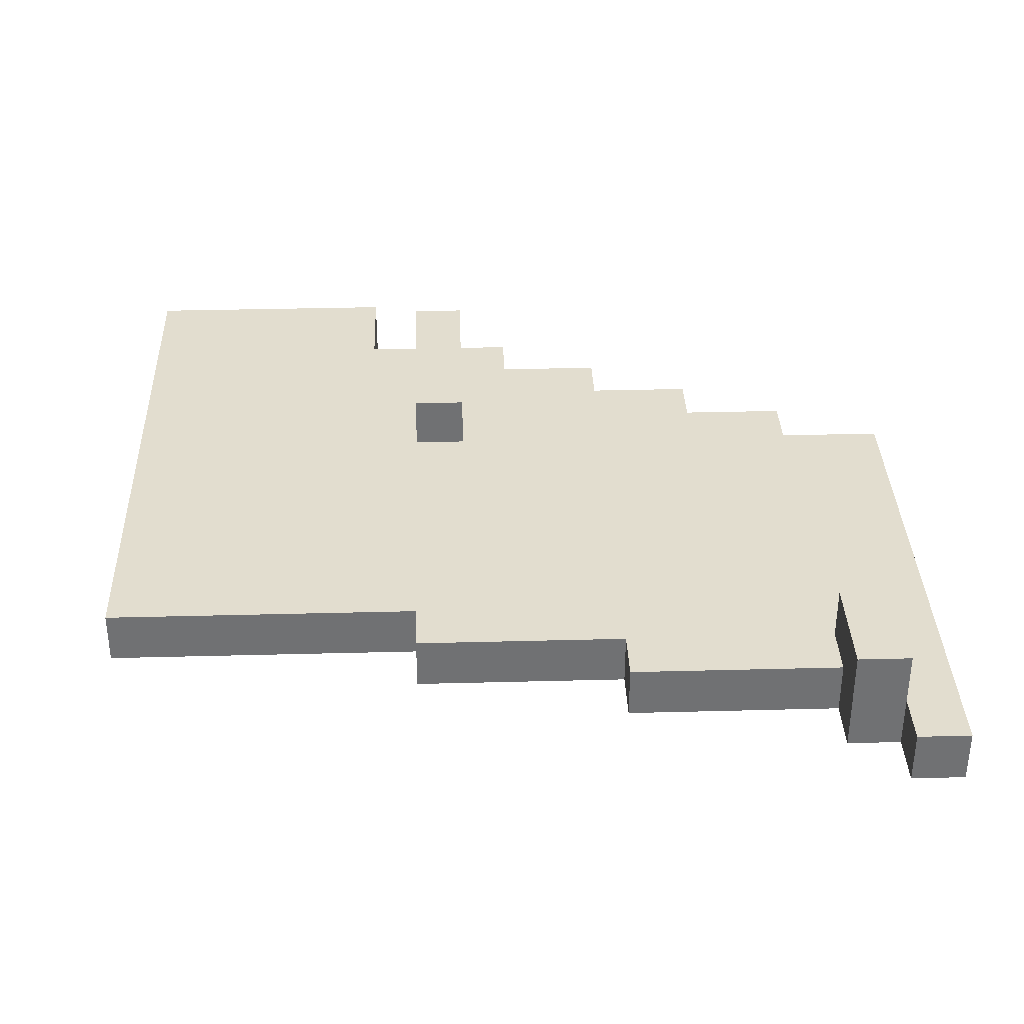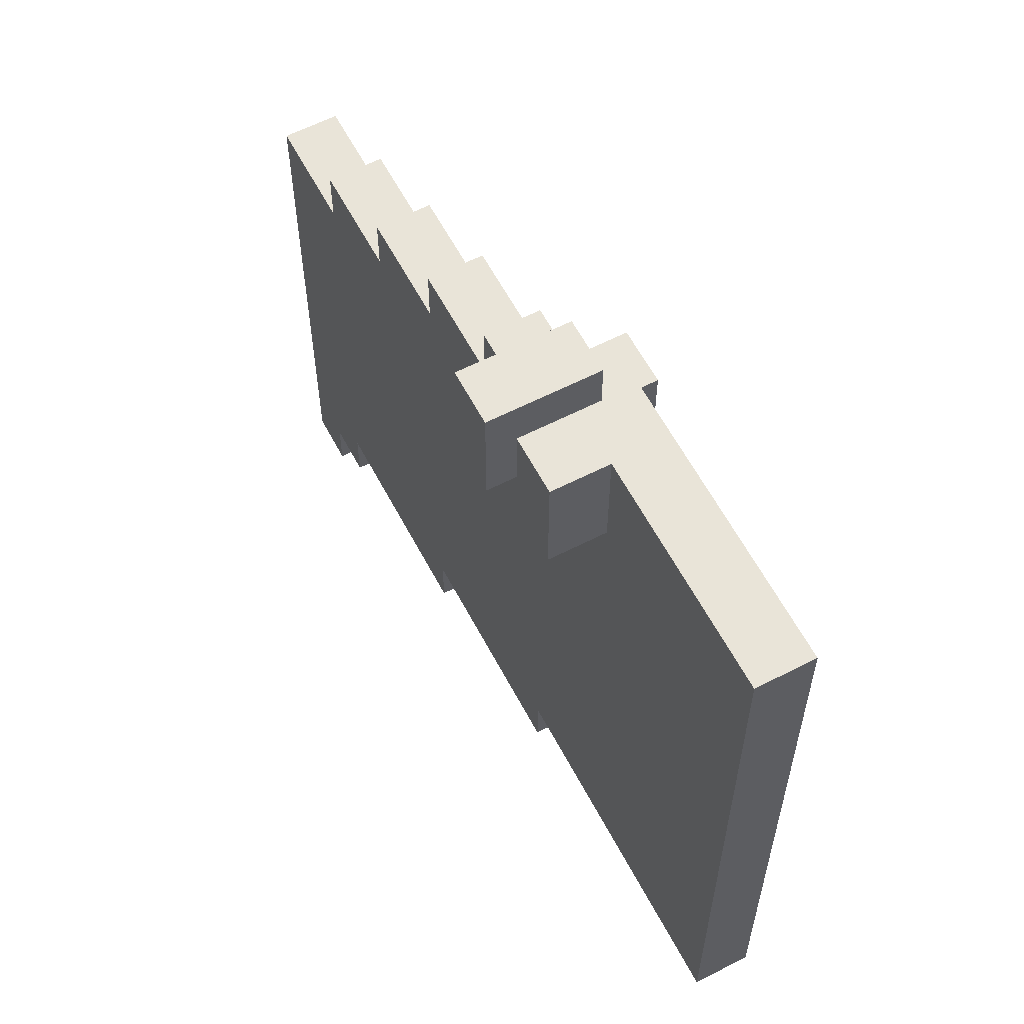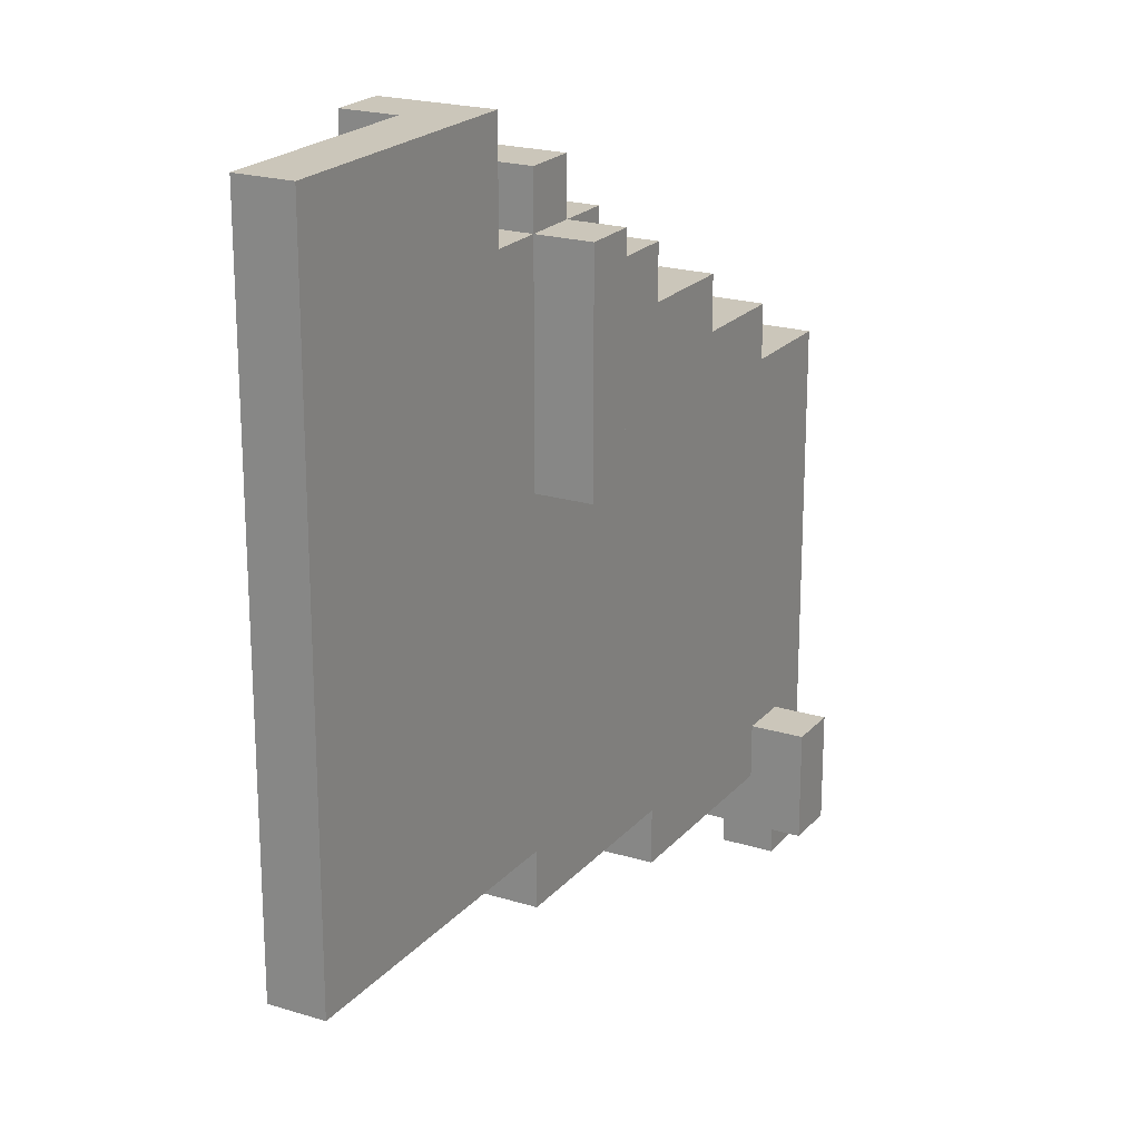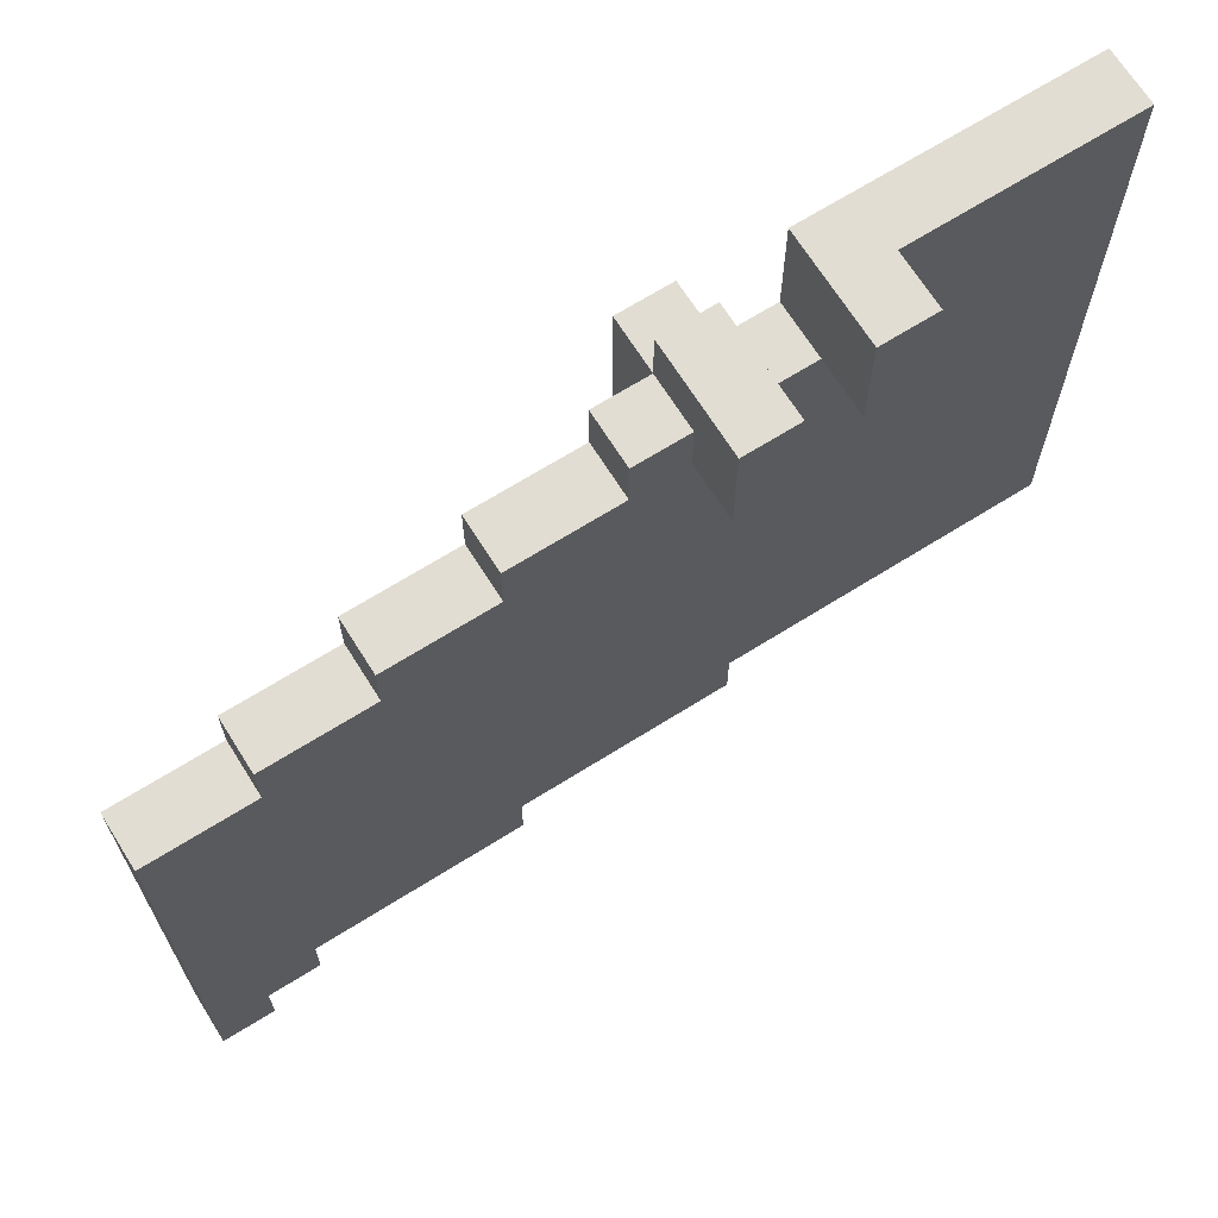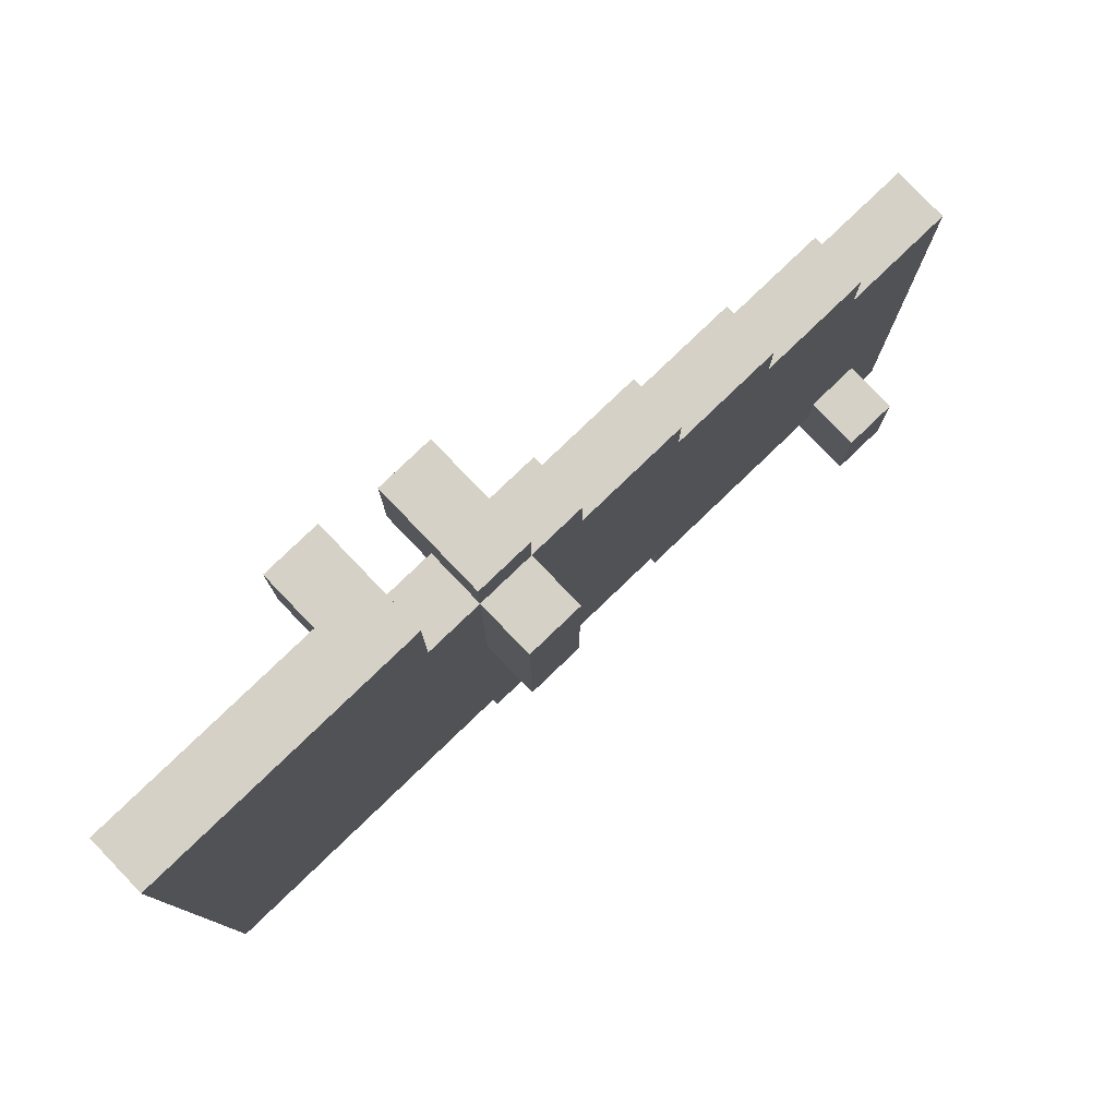
<metadata>
{"format":"obj","ext":"obj","renderer":"f3d","projection":"perspective","resolution":1024,"background":"white","views":[{"elev":35.0,"azim":178.0,"up":"+Y"},{"elev":60.3,"azim":62.3,"up":"+Z"},{"elev":21.1,"azim":118.9,"up":"+Z"},{"elev":68.3,"azim":-32.1,"up":"+Z"},{"elev":79.6,"azim":136.2,"up":"+Z"}]}
</metadata>
<code>
o CamoJet_Wing_R
v -0.8 -0.05 0.2
v -0.8 -0.05 0
v -0.8 -0.05 -0.1
v -0.8 -0.05 -0.2
v -0.8 -0.05 -0.4
v -0.8 -0.05 -0.8
v -0.8 0.05 0.2
v -0.8 0.05 0
v -0.8 0.05 -0.1
v -0.8 0.05 -0.2
v -0.8 0.05 -0.4
v -0.8 0.05 -0.8
v -0.7 0.05 -0.5
v -0.7 0.05 -0.6
v -0.7 0.05 -0.7
v -0.7 0.15 -0.5
v -0.7 0.15 -0.6
v -0.7 0.15 -0.7
v -0.6 -0.05 0.3
v -0.6 -0.05 0.2
v -0.6 0.05 0.3
v -0.6 0.05 0.2
v -0.4 -0.05 0.4
v -0.4 -0.05 0.3
v -0.4 0.05 0.4
v -0.4 0.05 0.3
v -0.2 -0.05 0.5
v -0.2 -0.05 0.4
v -0.2 0.05 0.5
v -0.2 0.05 0.4
v 0 -0.05 0.6
v 0 -0.05 0.5
v 0 0.05 0.6
v 0 0.05 0.5
v 0.1 -0.15 0.7
v 0.1 -0.15 0.5
v 0.1 -0.05 0.6
v 0.1 -0.05 0.5
v 0.1 0.05 0.7
v 0.1 0.05 0.6
v 0.1 0.05 0.5
v 0.1 0.05 0.4
v 0.1 0.05 0.3
v 0.1 0.05 0.2
v 0.1 0.15 0.6
v 0.1 0.15 0.4
v 0.1 0.15 0.3
v 0.1 0.15 0.2
v 0.3 -0.15 0.8
v 0.3 -0.15 0.6
v 0.3 -0.05 0.6
v 0.3 0.05 0.8
v 0.3 0.05 0.6
v -0.7 -0.05 -0.7
v -0.7 -0.05 -0.8
v -0.7 0.05 -0.7
v -0.7 0.05 -0.8
v -0.6 -0.05 -0.6
v -0.6 -0.05 -0.7
v -0.6 0.05 -0.5
v -0.6 0.05 -0.6
v -0.6 0.15 -0.5
v -0.6 0.15 -0.6
v -0.6 0.15 -0.7
v -0.2 -0.05 -0.5
v -0.2 -0.05 -0.6
v -0.2 0.05 -0.5
v -0.2 0.05 -0.6
v 0.2 -0.15 0.7
v 0.2 -0.15 0.5
v 0.2 -0.05 0.6
v 0.2 -0.05 0.5
v 0.2 -0.05 -0.4
v 0.2 -0.05 -0.5
v 0.2 0.05 0.7
v 0.2 0.05 0.6
v 0.2 0.05 0.4
v 0.2 0.05 0.3
v 0.2 0.05 0.2
v 0.2 0.05 -0.4
v 0.2 0.05 -0.5
v 0.2 0.15 0.6
v 0.2 0.15 0.4
v 0.2 0.15 0.3
v 0.2 0.15 0.2
v 0.4 -0.15 0.8
v 0.4 -0.15 0.6
v 0.4 -0.05 0.8
v 0.4 -0.05 0.6
v 0.8 -0.05 0.8
v 0.8 -0.05 0
v 0.8 -0.05 -0.1
v 0.8 -0.05 -0.4
v 0.8 0.05 0.8
v 0.8 0.05 0
v 0.8 0.05 -0.1
v 0.8 0.05 -0.4
v 0.3 -0.15 0.8
v 0.3 0.05 0.8
v 0.4 -0.15 0.8
v 0.4 -0.05 0.8
v 0.8 -0.05 0.8
v 0.8 0.05 0.8
v 0.1 -0.15 0.7
v 0.1 0.05 0.7
v 0.2 -0.15 0.7
v 0.2 0.05 0.7
v 0 -0.05 0.6
v 0 0.05 0.6
v 0.1 -0.05 0.6
v 0.1 0.05 0.6
v 0.1 0.15 0.6
v 0.2 -0.05 0.6
v 0.2 0.05 0.6
v 0.2 0.15 0.6
v 0.3 -0.05 0.6
v 0.3 0.05 0.6
v -0.2 -0.05 0.5
v -0.2 0.05 0.5
v 0 -0.05 0.5
v 0 0.05 0.5
v -0.4 -0.05 0.4
v -0.4 0.05 0.4
v -0.2 -0.05 0.4
v -0.2 0.05 0.4
v -0.6 -0.05 0.3
v -0.6 0.05 0.3
v -0.4 -0.05 0.3
v -0.4 0.05 0.3
v -0.8 -0.05 0.2
v -0.8 0.05 0.2
v -0.6 -0.05 0.2
v -0.6 0.05 0.2
v -0.7 0.05 -0.5
v -0.7 0.15 -0.5
v -0.6 0.05 -0.5
v -0.6 0.15 -0.5
v 0.3 -0.15 0.6
v 0.3 -0.05 0.6
v 0.4 -0.15 0.6
v 0.4 -0.05 0.6
v 0.1 -0.15 0.5
v 0.1 -0.05 0.5
v 0.2 -0.15 0.5
v 0.2 -0.05 0.5
v 0.1 0.05 0.2
v 0.1 0.15 0.2
v 0.2 0.05 0.2
v 0.2 0.15 0.2
v 0.2 -0.05 -0.4
v 0.2 0.05 -0.4
v 0.3 -0.05 -0.4
v 0.3 0.05 -0.4
v 0.6 -0.05 -0.4
v 0.6 0.05 -0.4
v 0.8 -0.05 -0.4
v 0.8 0.05 -0.4
v -0.2 -0.05 -0.5
v -0.2 0.05 -0.5
v -0.1 -0.05 -0.5
v -0.1 0.05 -0.5
v 0.2 -0.05 -0.5
v 0.2 0.05 -0.5
v -0.6 -0.05 -0.6
v -0.6 0.05 -0.6
v -0.2 -0.05 -0.6
v -0.2 0.05 -0.6
v -0.7 -0.05 -0.7
v -0.7 0.05 -0.7
v -0.7 0.15 -0.7
v -0.6 -0.05 -0.7
v -0.6 0.15 -0.7
v -0.8 -0.05 -0.8
v -0.8 0.05 -0.8
v -0.7 -0.05 -0.8
v -0.7 0.05 -0.8
v 0.3 -0.15 0.8
v 0.4 -0.15 0.8
v 0.1 -0.15 0.7
v 0.2 -0.15 0.7
v 0.3 -0.15 0.6
v 0.4 -0.15 0.6
v 0.1 -0.15 0.5
v 0.2 -0.15 0.5
v 0.4 -0.05 0.8
v 0.8 -0.05 0.8
v 0 -0.05 0.6
v 0.1 -0.05 0.6
v 0.2 -0.05 0.6
v 0.3 -0.05 0.6
v 0.4 -0.05 0.6
v -0.2 -0.05 0.5
v 0 -0.05 0.5
v 0.1 -0.05 0.5
v 0.2 -0.05 0.5
v -0.4 -0.05 0.4
v -0.2 -0.05 0.4
v 0 -0.05 0.4
v 0.4 -0.05 0.4
v 0.5 -0.05 0.4
v -0.6 -0.05 0.3
v -0.4 -0.05 0.3
v -0.2 -0.05 0.3
v 0.2 -0.05 0.3
v 0.4 -0.05 0.3
v -0.8 -0.05 0.2
v -0.6 -0.05 0.2
v -0.4 -0.05 0.2
v 0.1 -0.05 0.2
v 0.2 -0.05 0.2
v 0.3 -0.05 0.2
v 0.5 -0.05 0.2
v -0.7 -0.05 0.1
v -0.6 -0.05 0.1
v 0 -0.05 0.1
v 0.3 -0.05 0.1
v -0.8 -0.05 0
v -0.7 -0.05 0
v -0.3 -0.05 0
v 0 -0.05 0
v 0.3 -0.05 0
v 0.8 -0.05 0
v -0.8 -0.05 -0.1
v -0.7 -0.05 -0.1
v -0.6 -0.05 -0.1
v -0.3 -0.05 -0.1
v 0 -0.05 -0.1
v 0.3 -0.05 -0.1
v 0.6 -0.05 -0.1
v 0.8 -0.05 -0.1
v -0.8 -0.05 -0.2
v -0.7 -0.05 -0.2
v -0.6 -0.05 -0.2
v -0.3 -0.05 -0.2
v 0 -0.05 -0.2
v -0.6 -0.05 -0.3
v -0.3 -0.05 -0.3
v 0.3 -0.05 -0.3
v 0.6 -0.05 -0.3
v -0.8 -0.05 -0.4
v -0.7 -0.05 -0.4
v -0.6 -0.05 -0.4
v -0.1 -0.05 -0.4
v 0.2 -0.05 -0.4
v 0.3 -0.05 -0.4
v 0.6 -0.05 -0.4
v 0.8 -0.05 -0.4
v -0.7 -0.05 -0.5
v -0.6 -0.05 -0.5
v -0.2 -0.05 -0.5
v -0.1 -0.05 -0.5
v 0.2 -0.05 -0.5
v -0.6 -0.05 -0.6
v -0.2 -0.05 -0.6
v -0.7 -0.05 -0.7
v -0.6 -0.05 -0.7
v -0.8 -0.05 -0.8
v -0.7 -0.05 -0.8
v 0.3 0.05 0.8
v 0.8 0.05 0.8
v 0.1 0.05 0.7
v 0.2 0.05 0.7
v 0 0.05 0.6
v 0.1 0.05 0.6
v 0.2 0.05 0.6
v 0.3 0.05 0.6
v -0.2 0.05 0.5
v 0 0.05 0.5
v 0.1 0.05 0.5
v -0.4 0.05 0.4
v -0.2 0.05 0.4
v 0 0.05 0.4
v 0.1 0.05 0.4
v 0.2 0.05 0.4
v 0.4 0.05 0.4
v 0.5 0.05 0.4
v -0.6 0.05 0.3
v -0.4 0.05 0.3
v -0.2 0.05 0.3
v 0.1 0.05 0.3
v 0.2 0.05 0.3
v 0.4 0.05 0.3
v -0.8 0.05 0.2
v -0.6 0.05 0.2
v -0.4 0.05 0.2
v 0.1 0.05 0.2
v 0.2 0.05 0.2
v 0.3 0.05 0.2
v 0.5 0.05 0.2
v -0.7 0.05 0.1
v -0.6 0.05 0.1
v 0 0.05 0.1
v 0.3 0.05 0.1
v -0.8 0.05 0
v -0.7 0.05 0
v -0.3 0.05 0
v 0 0.05 0
v 0.3 0.05 0
v 0.8 0.05 0
v -0.8 0.05 -0.1
v -0.7 0.05 -0.1
v -0.6 0.05 -0.1
v -0.3 0.05 -0.1
v 0 0.05 -0.1
v 0.3 0.05 -0.1
v 0.6 0.05 -0.1
v 0.8 0.05 -0.1
v -0.8 0.05 -0.2
v -0.7 0.05 -0.2
v -0.6 0.05 -0.2
v -0.3 0.05 -0.2
v 0 0.05 -0.2
v -0.6 0.05 -0.3
v -0.3 0.05 -0.3
v 0.3 0.05 -0.3
v 0.6 0.05 -0.3
v -0.8 0.05 -0.4
v -0.7 0.05 -0.4
v -0.6 0.05 -0.4
v -0.1 0.05 -0.4
v 0.2 0.05 -0.4
v 0.3 0.05 -0.4
v 0.6 0.05 -0.4
v 0.8 0.05 -0.4
v -0.7 0.05 -0.5
v -0.6 0.05 -0.5
v -0.2 0.05 -0.5
v -0.1 0.05 -0.5
v 0.2 0.05 -0.5
v -0.7 0.05 -0.6
v -0.6 0.05 -0.6
v -0.2 0.05 -0.6
v -0.7 0.05 -0.7
v -0.8 0.05 -0.8
v -0.7 0.05 -0.8
v 0.1 0.15 0.6
v 0.2 0.15 0.6
v 0.1 0.15 0.4
v 0.2 0.15 0.4
v 0.1 0.15 0.3
v 0.2 0.15 0.3
v 0.1 0.15 0.2
v 0.2 0.15 0.2
v -0.7 0.15 -0.5
v -0.6 0.15 -0.5
v -0.7 0.15 -0.6
v -0.6 0.15 -0.6
v -0.7 0.15 -0.7
v -0.6 0.15 -0.7
f 7 2 1
f 8 3 2
f 8 2 7
f 9 4 3
f 9 3 8
f 10 5 4
f 10 4 9
f 11 6 5
f 11 5 10
f 12 6 11
f 16 14 13
f 17 15 14
f 17 14 16
f 18 15 17
f 21 20 19
f 22 20 21
f 25 24 23
f 26 24 25
f 29 28 27
f 30 28 29
f 33 32 31
f 34 32 33
f 37 36 35
f 38 36 37
f 39 37 35
f 40 37 39
f 45 41 40
f 45 42 41
f 46 43 42
f 46 42 45
f 47 44 43
f 47 43 46
f 48 44 47
f 51 50 49
f 52 51 49
f 53 51 52
f 54 55 56
f 56 55 57
f 58 59 61
f 60 61 62
f 61 59 63
f 62 61 63
f 63 59 64
f 65 66 67
f 67 66 68
f 69 70 71
f 71 70 72
f 69 71 75
f 75 71 76
f 73 74 80
f 80 74 81
f 76 77 82
f 77 78 83
f 82 77 83
f 78 79 84
f 83 78 84
f 84 79 85
f 86 87 88
f 88 87 89
f 90 91 94
f 91 92 95
f 94 91 95
f 92 93 96
f 95 92 96
f 96 93 97
f 100 99 98
f 101 99 100
f 102 99 101
f 103 99 102
f 106 105 104
f 107 105 106
f 110 109 108
f 111 109 110
f 114 112 111
f 115 112 114
f 116 114 113
f 117 114 116
f 120 119 118
f 121 119 120
f 124 123 122
f 125 123 124
f 128 127 126
f 129 127 128
f 132 131 130
f 133 131 132
f 136 135 134
f 137 135 136
f 138 139 140
f 140 139 141
f 142 143 144
f 144 143 145
f 146 147 148
f 148 147 149
f 150 151 152
f 152 151 153
f 152 153 154
f 154 153 155
f 154 155 156
f 156 155 157
f 158 159 160
f 160 159 161
f 160 161 162
f 162 161 163
f 164 165 166
f 166 165 167
f 168 169 171
f 169 170 171
f 171 170 172
f 173 174 175
f 175 174 176
f 181 178 177
f 182 178 181
f 183 180 179
f 184 180 183
f 191 186 185
f 193 188 187
f 194 188 193
f 195 190 189
f 195 191 190
f 197 193 192
f 198 194 193
f 198 193 197
f 199 195 194
f 199 186 191
f 199 191 195
f 200 186 199
f 202 197 196
f 203 198 197
f 203 197 202
f 204 199 194
f 205 200 199
f 205 199 204
f 207 202 201
f 208 203 202
f 208 202 207
f 209 194 198
f 209 203 208
f 209 198 203
f 209 204 194
f 210 205 204
f 210 204 209
f 211 205 210
f 212 186 200
f 212 205 211
f 212 200 205
f 213 207 206
f 214 211 210
f 214 207 213
f 214 208 207
f 214 210 209
f 214 209 208
f 215 211 214
f 216 212 211
f 216 211 215
f 217 213 206
f 218 215 214
f 218 213 217
f 218 214 213
f 219 215 218
f 220 216 215
f 220 215 219
f 221 212 216
f 221 216 220
f 222 186 212
f 222 212 221
f 223 219 218
f 223 218 217
f 224 219 223
f 225 219 224
f 226 220 219
f 226 219 225
f 226 221 220
f 227 221 226
f 228 222 221
f 228 221 227
f 229 222 228
f 230 222 229
f 231 224 223
f 232 225 224
f 232 224 231
f 233 227 226
f 233 225 232
f 233 226 225
f 234 227 233
f 235 228 227
f 235 227 234
f 235 229 228
f 236 234 233
f 236 233 232
f 237 235 234
f 237 234 236
f 238 229 235
f 238 235 237
f 239 230 229
f 239 229 238
f 240 232 231
f 241 236 232
f 241 232 240
f 242 238 237
f 242 236 241
f 242 237 236
f 243 238 242
f 244 238 243
f 245 239 238
f 245 238 244
f 246 230 239
f 246 239 245
f 247 230 246
f 248 241 240
f 248 243 242
f 248 242 241
f 249 243 248
f 250 243 249
f 251 244 243
f 251 243 250
f 252 244 251
f 253 250 249
f 253 249 248
f 254 250 253
f 255 248 240
f 255 253 248
f 256 253 255
f 257 255 240
f 258 255 257
f 261 262 264
f 264 262 265
f 259 260 266
f 263 264 268
f 268 264 269
f 267 268 271
f 268 269 272
f 271 268 272
f 272 269 273
f 265 266 274
f 266 260 275
f 274 266 275
f 275 260 276
f 270 271 278
f 272 273 279
f 271 272 279
f 278 271 279
f 279 273 280
f 274 275 281
f 275 276 282
f 281 275 282
f 277 278 284
f 279 280 285
f 278 279 285
f 284 278 285
f 285 280 286
f 281 282 287
f 287 282 288
f 282 276 289
f 288 282 289
f 276 260 289
f 283 284 290
f 287 288 291
f 290 284 291
f 286 287 291
f 285 286 291
f 284 285 291
f 291 288 292
f 288 289 293
f 292 288 293
f 283 290 294
f 291 292 295
f 294 290 295
f 290 291 295
f 295 292 296
f 292 293 297
f 296 292 297
f 293 289 298
f 297 293 298
f 289 260 299
f 298 289 299
f 295 296 300
f 294 295 300
f 300 296 301
f 301 296 302
f 296 297 303
f 302 296 303
f 297 298 303
f 303 298 304
f 298 299 305
f 304 298 305
f 305 299 306
f 306 299 307
f 300 301 308
f 301 302 309
f 308 301 309
f 303 304 310
f 309 302 310
f 302 303 310
f 310 304 311
f 304 305 312
f 311 304 312
f 305 306 312
f 310 311 313
f 309 310 313
f 311 312 314
f 313 311 314
f 312 306 315
f 314 312 315
f 306 307 316
f 315 306 316
f 308 309 317
f 309 313 318
f 317 309 318
f 314 315 319
f 318 313 319
f 313 314 319
f 319 315 320
f 320 315 321
f 315 316 322
f 321 315 322
f 316 307 323
f 322 316 323
f 323 307 324
f 317 318 325
f 319 320 325
f 318 319 325
f 325 320 326
f 326 320 327
f 320 321 328
f 327 320 328
f 328 321 329
f 317 325 330
f 326 327 331
f 331 327 332
f 317 330 333
f 317 333 334
f 334 333 335
f 336 337 338
f 338 337 339
f 338 339 340
f 340 339 341
f 340 341 342
f 342 341 343
f 344 345 346
f 346 345 347
f 346 347 348
f 348 347 349

</code>
